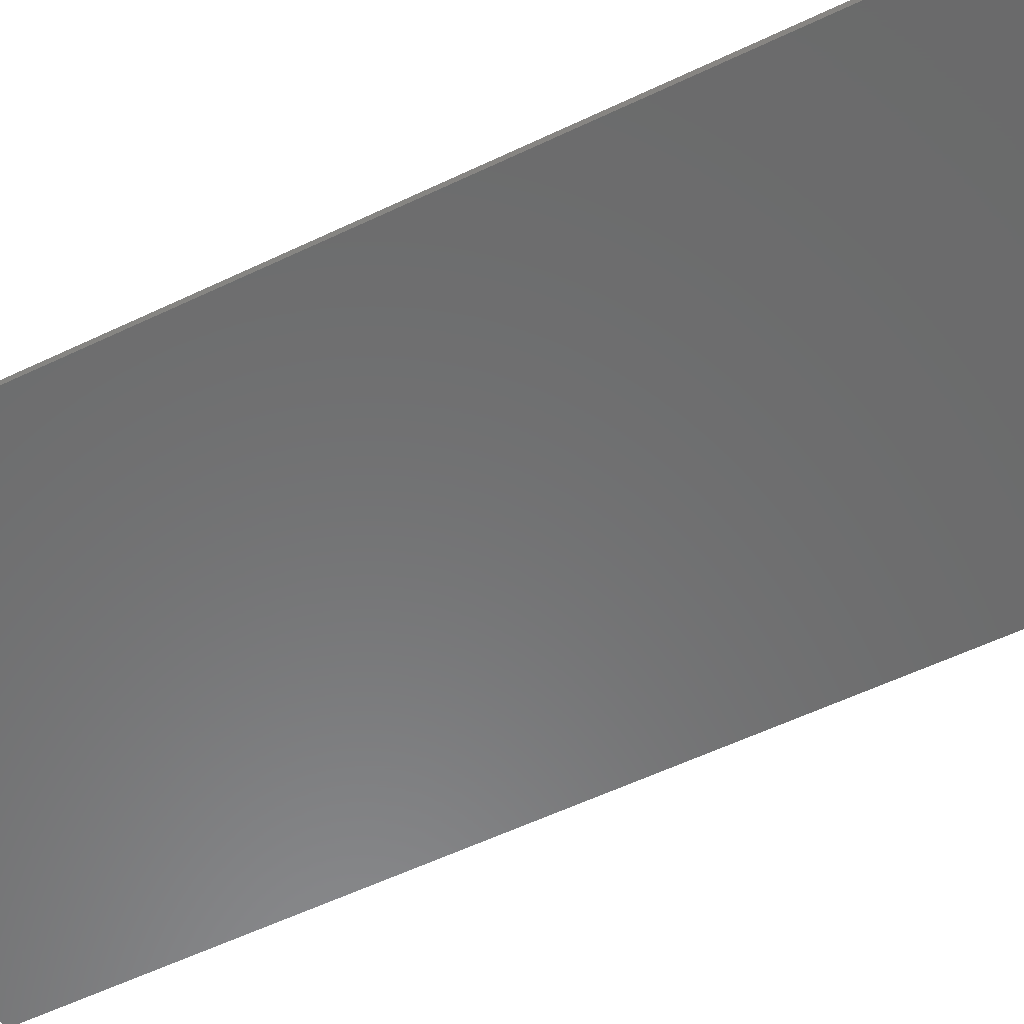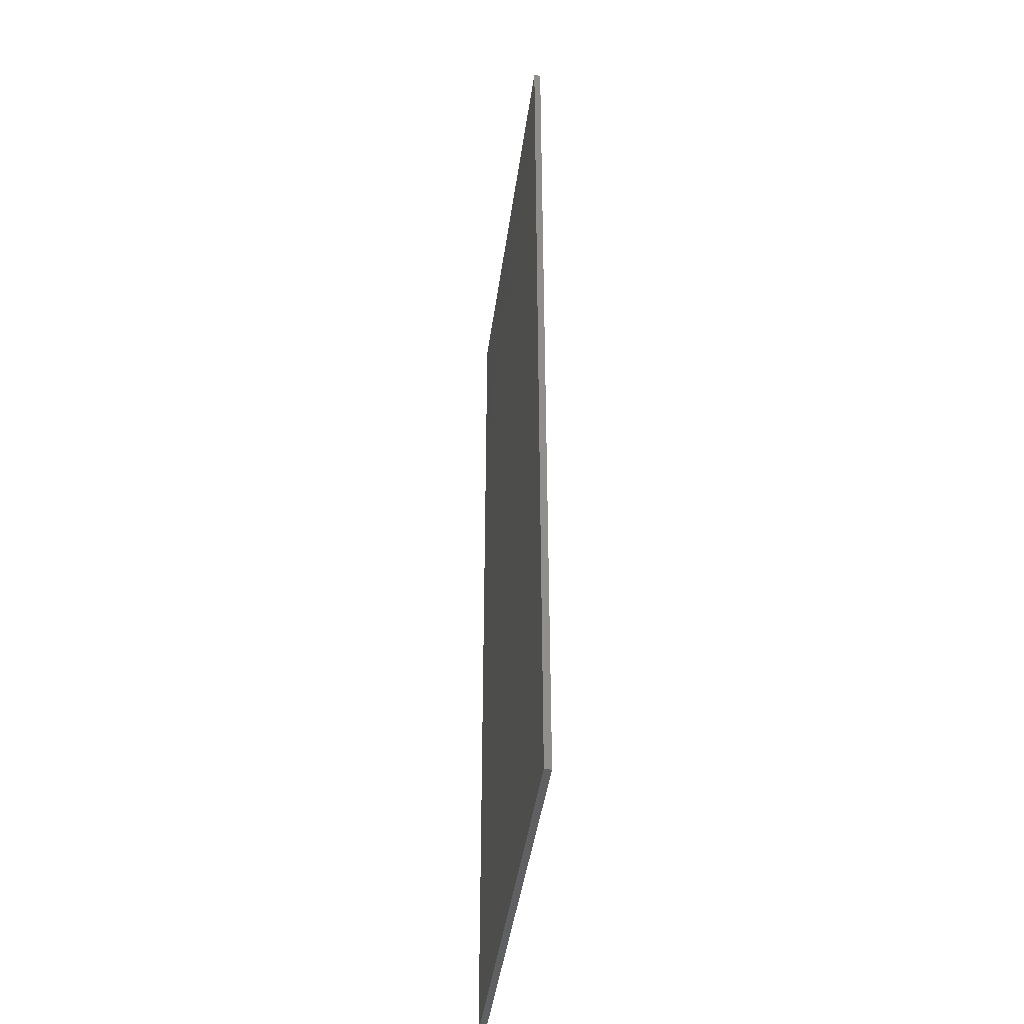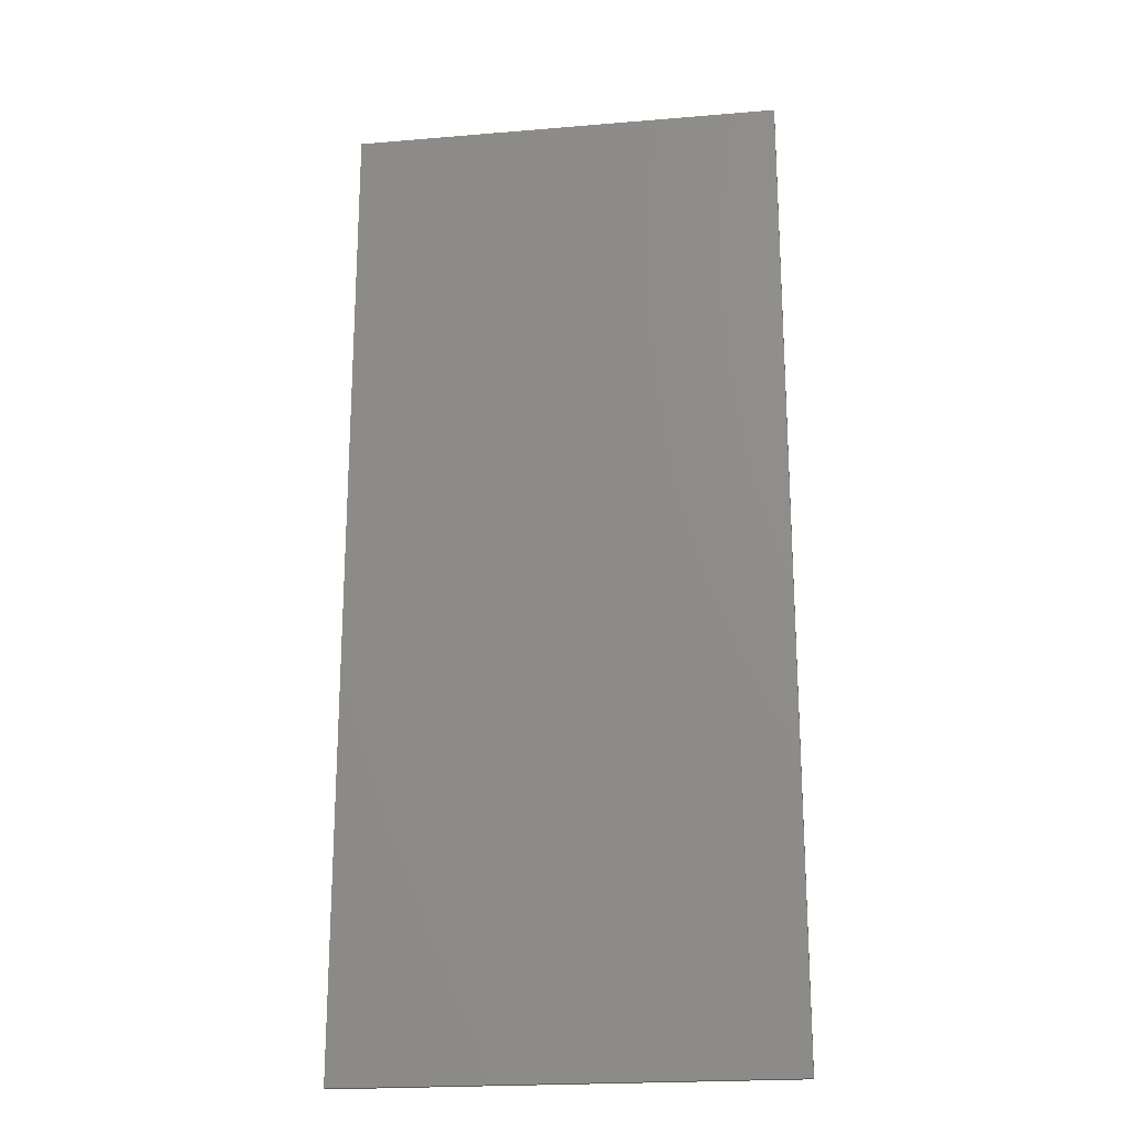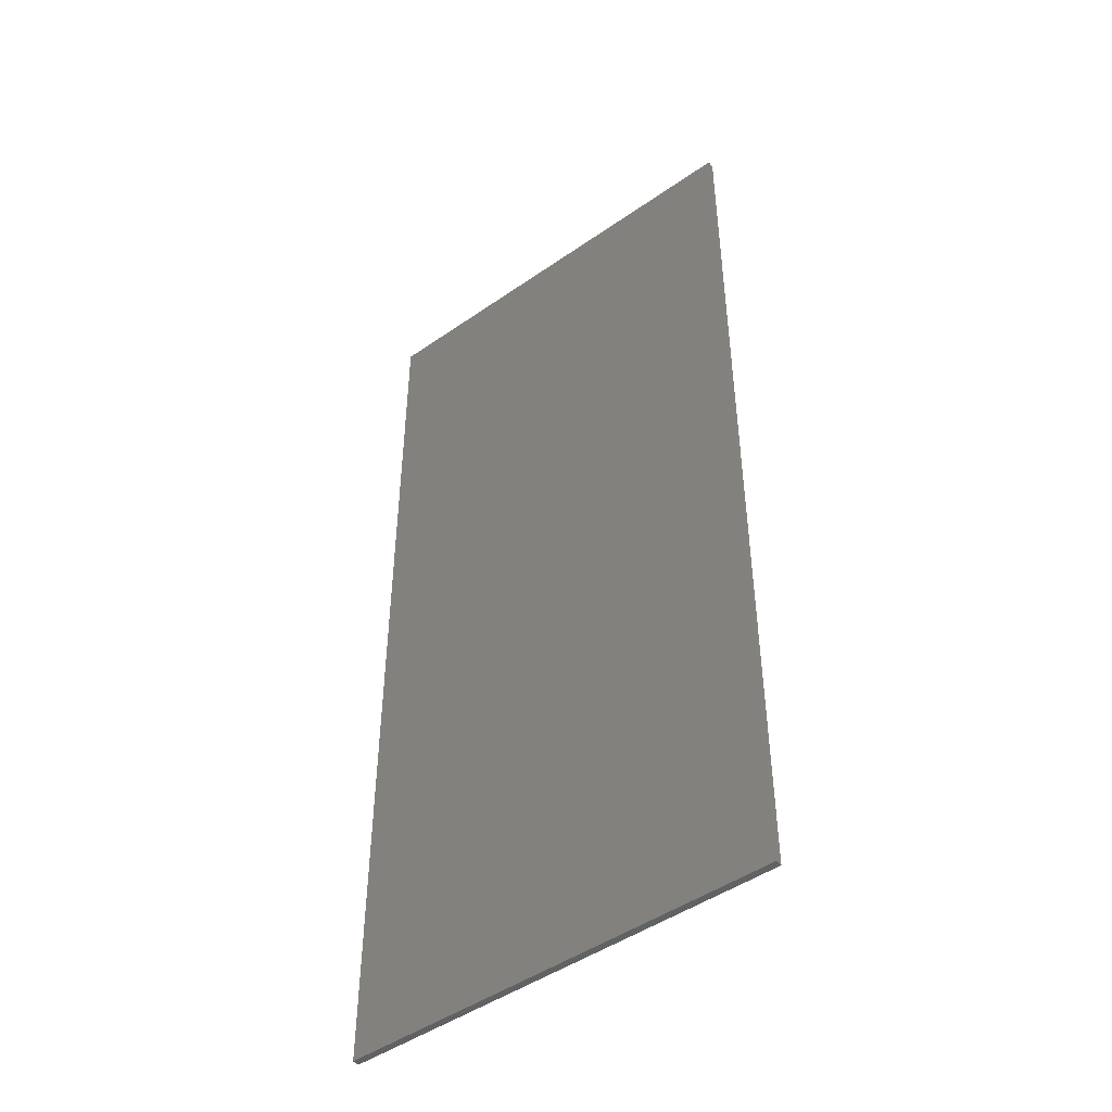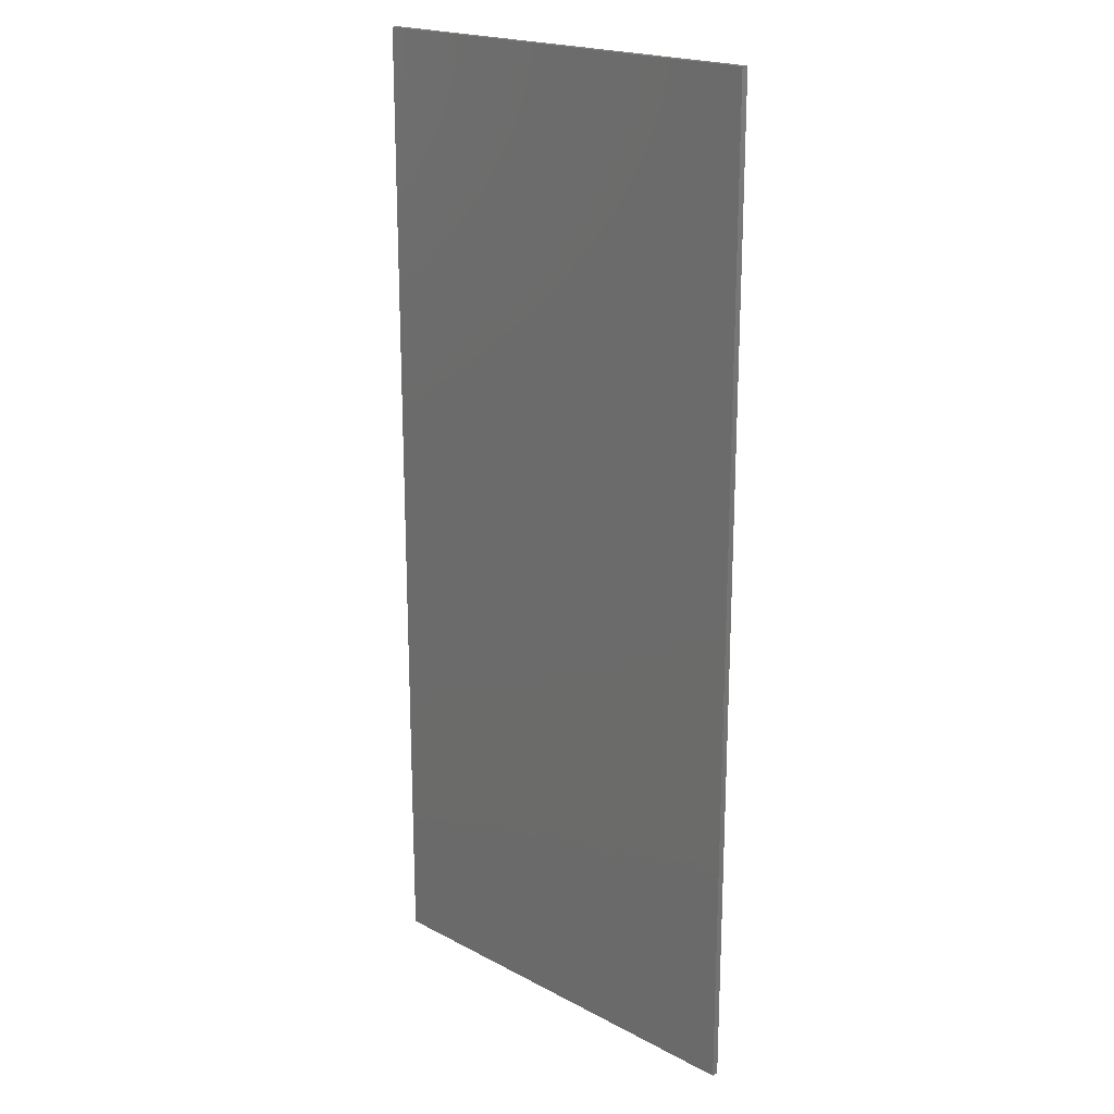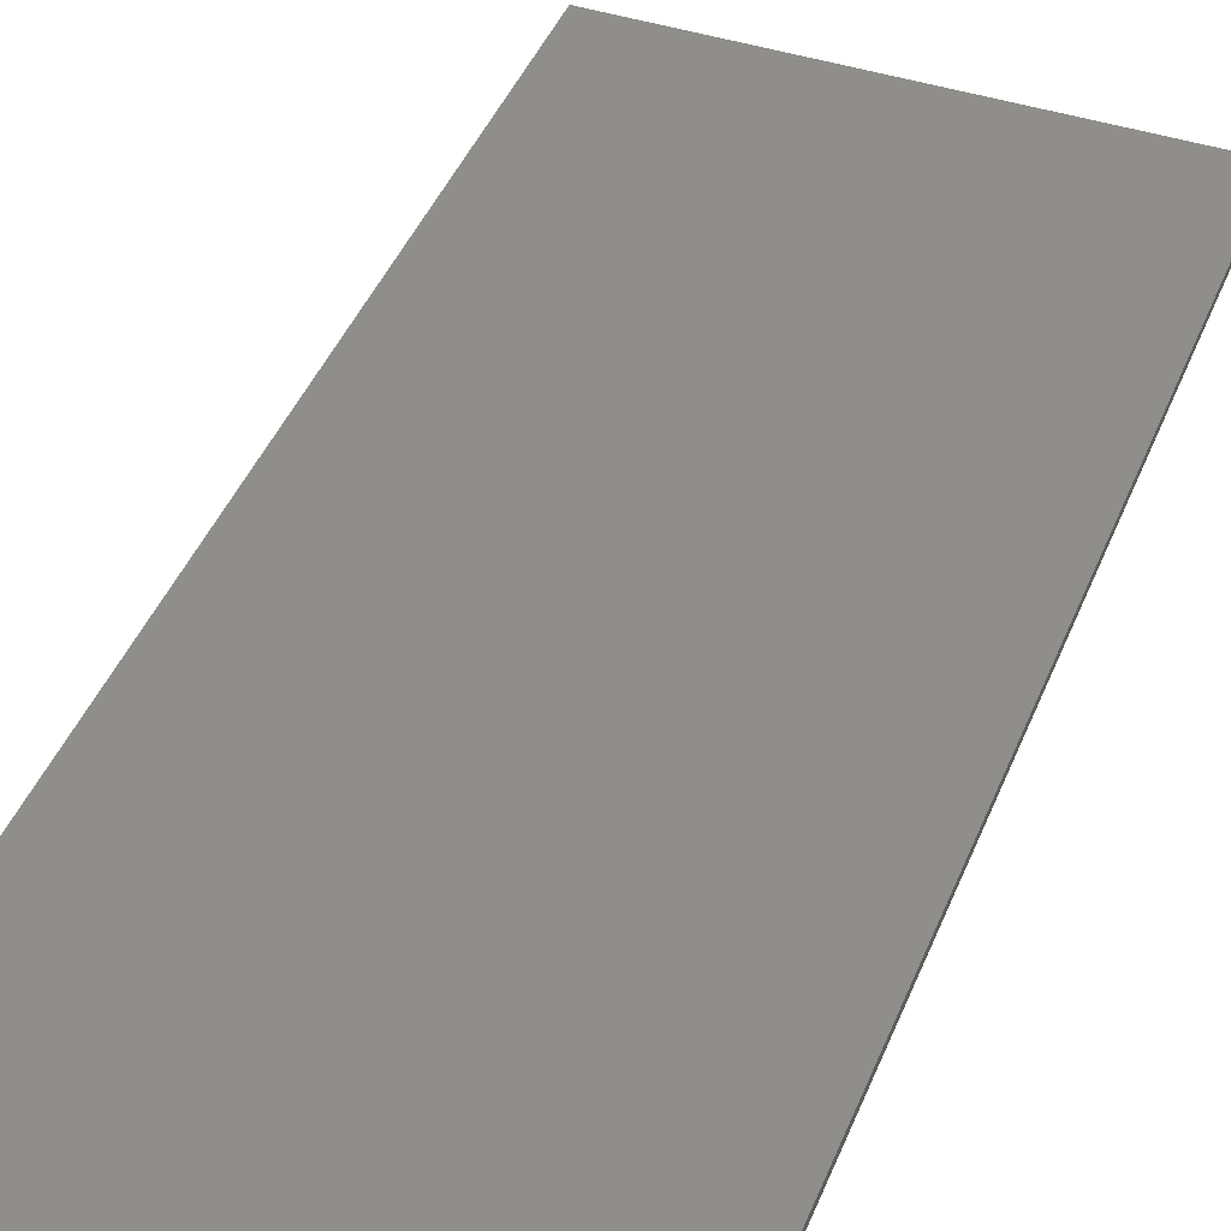
<metadata>
{"format":"stl","ext":"stl","renderer":"f3d","projection":"perspective","resolution":1024,"background":"white","views":[{"elev":-57.0,"azim":-63.5,"up":"+Y"},{"elev":-43.3,"azim":-97.7,"up":"+Z"},{"elev":-21.3,"azim":-171.5,"up":"+Z"},{"elev":-47.0,"azim":38.3,"up":"+Z"},{"elev":20.1,"azim":44.1,"up":"+Z"},{"elev":43.0,"azim":21.0,"up":"+Y"}]}
</metadata>
<code>
# stl→obj: 91 verts, 166 faces
v 0.08 -0.01 0.11
v 0.08 -0.01 0.22
v -0.12 -0.01 0.22
v -0.12 -0.01 -0.23
v 0.08 -0.01 -0.23
v 0.08 -0.01 -0.12
v -0.0416 -0.01 0.5028
v -0.0404 -0.01 0.5336
v -0.0668 -0.01 0.5228
v 0.08 -0.01 -0.29
v 0.32 -0.01 -0.2676
v 0.08 -0.01 -0.25
v 0.08 -0.01 -0.34
v 0.32 -0.01 -0.3296
v 0.08 -0.01 -0.31
v 0.0932 -0.01 -0.5192
v 0.32 -0.01 -0.72
v 0.0912 -0.01 -0.4424
v -0.1424 -0.01 -0.526
v -0.1252 -0.01 -0.5032
v -0.128 -0.01 -0.4364
v -0.1196 -0.01 -0.4052
v -0.12 -0.01 -0.34
v -0.32 -0.01 -0.3296
v -0.12 -0.01 -0.31
v -0.12 -0.01 -0.29
v -0.12 -0.01 -0.25
v -0.32 -0.01 -0.2676
v -0.32 -0.01 0.0172
v -0.12 -0.01 0.24
v -0.12 -0.01 0.28
v -0.32 -0.01 0.2588
v -0.0176 -0.01 0.552
v -0.32 -0.01 0.72
v 0.0176 -0.01 0.542
v 0.32 -0.01 0.72
v 0.0088 -0.01 0.552
v 0.08 -0.01 0.3
v 0.32 -0.01 0.3196
v 0.08 -0.01 0.33
v 0.08 -0.01 0.24
v 0.32 -0.01 0.2588
v 0.08 -0.01 0.28
v 0.0568 -0.01 -0.39
v 0.0248 -0.01 -0.3796
v 0.0784 -0.01 -0.4032
v 0.0852 -0.01 -0.5144
v 0.0288 -0.01 -0.478
v -0.0252 -0.01 -0.4908
v 0.0684 -0.01 -0.4616
v 0.0932 -0.01 -0.5332
v 0.086 -0.01 -0.5388
v -0.1424 -0.01 -0.534
v -0.32 -0.01 -0.72
v -0.1348 -0.01 -0.5388
v -0.1332 -0.01 -0.43
v -0.1332 -0.01 -0.4216
v -0.32 -0.01 -0.4316
v -0.0824 -0.01 -0.3844
v -0.056 -0.01 -0.3796
v -0.12 -0.01 0.33
v -0.0344 -0.01 0.4008
v -0.106 -0.01 0.5028
v -0.0232 -0.01 0.3928
v 0.0176 -0.01 0.4008
v 0.0104 -0.01 0.3928
v -0.12 -0.01 0.3
v 0.3 -0.01 -0.12
v 0.3 -0.01 0.11
v -0.106 -0.01 0.5172
v -0.0344 -0.01 0.4928
v -0.092 -0.01 -0.4364
v -0.0768 -0.01 -0.4188
v -0.0476 -0.01 -0.406
v -0.0168 -0.01 -0.4024
v 0.0224 -0.01 -0.41
v 0.0368 -0.01 -0.4244
v 0.0912 -0.01 -0.4172
v 0.0368 -0.01 -0.4344
v 0.0212 -0.01 -0.4472
v -0.0312 -0.01 -0.4616
v -0.0876 -0.01 -0.4788
v -0.0668 -0.01 -0.504
v -0.074 -0.01 -0.5144
v 0.32 -0.01 -0.1444
v 0.32 -0.01 0.1676
v -0.32 -0.01 0.3316
v -0.32 0 -0.72
v -0.32 0 0.72
v 0.32 0 0.72
v 0.32 0 -0.72
f 1 2 3
f 4 5 6
f 7 8 9
f 10 11 12
f 13 14 15
f 16 17 18
f 19 20 21
f 22 23 24
f 23 25 24
f 26 27 28
f 4 3 29
f 30 31 32
f 8 33 34
f 35 36 37
f 38 39 40
f 41 42 43
f 44 13 45
f 46 13 44
f 47 48 49
f 47 50 48
f 17 51 52
f 17 16 51
f 53 19 54
f 55 53 54
f 56 57 58
f 21 56 58
f 59 60 23
f 22 59 23
f 61 62 63
f 64 62 61
f 40 65 66
f 65 40 35
f 67 38 40
f 67 40 61
f 30 41 43
f 30 43 31
f 26 10 12
f 26 12 27
f 23 13 15
f 23 15 25
f 6 68 69
f 6 69 1
f 4 6 1
f 4 1 3
f 63 7 9
f 63 9 70
f 7 71 33
f 7 33 8
f 71 62 37
f 71 37 33
f 62 64 35
f 62 35 37
f 64 66 65
f 64 65 35
f 21 72 57
f 21 57 56
f 72 73 22
f 72 22 57
f 73 74 59
f 73 59 22
f 74 75 60
f 74 60 59
f 75 76 45
f 75 45 60
f 76 77 44
f 76 44 45
f 77 78 46
f 77 46 44
f 77 79 18
f 77 18 78
f 80 50 18
f 80 18 79
f 81 48 50
f 81 50 80
f 82 49 48
f 82 48 81
f 20 83 49
f 20 49 82
f 19 84 83
f 19 83 20
f 19 53 55
f 19 55 84
f 55 52 47
f 55 47 84
f 52 51 16
f 52 16 47
f 68 85 86
f 68 86 69
f 5 85 68
f 5 68 6
f 27 12 5
f 27 5 4
f 12 11 85
f 12 85 5
f 25 15 10
f 25 10 26
f 15 14 11
f 15 11 10
f 60 45 13
f 60 13 23
f 46 78 14
f 46 14 13
f 18 17 14
f 18 14 78
f 84 47 49
f 84 49 83
f 47 16 18
f 47 18 50
f 54 17 52
f 54 52 55
f 54 19 21
f 54 21 58
f 20 82 72
f 20 72 21
f 72 82 81
f 72 81 73
f 73 81 80
f 73 80 74
f 80 79 75
f 80 75 74
f 79 77 76
f 79 76 75
f 58 57 22
f 58 22 24
f 24 25 26
f 24 26 28
f 28 27 4
f 28 4 29
f 3 2 41
f 3 41 30
f 29 3 30
f 29 30 32
f 31 43 38
f 31 38 67
f 32 31 67
f 32 67 87
f 87 67 61
f 87 61 34
f 61 63 70
f 61 70 34
f 62 71 7
f 62 7 63
f 40 66 64
f 40 64 61
f 70 9 8
f 70 8 34
f 33 37 36
f 33 36 34
f 40 39 36
f 40 36 35
f 43 42 39
f 43 39 38
f 2 86 42
f 2 42 41
f 1 69 86
f 1 86 2
f 88 89 90
f 88 90 91
f 88 91 17
f 88 17 54
f 91 90 36
f 91 36 17
f 90 89 34
f 90 34 36
f 89 88 54
f 89 54 34

</code>
